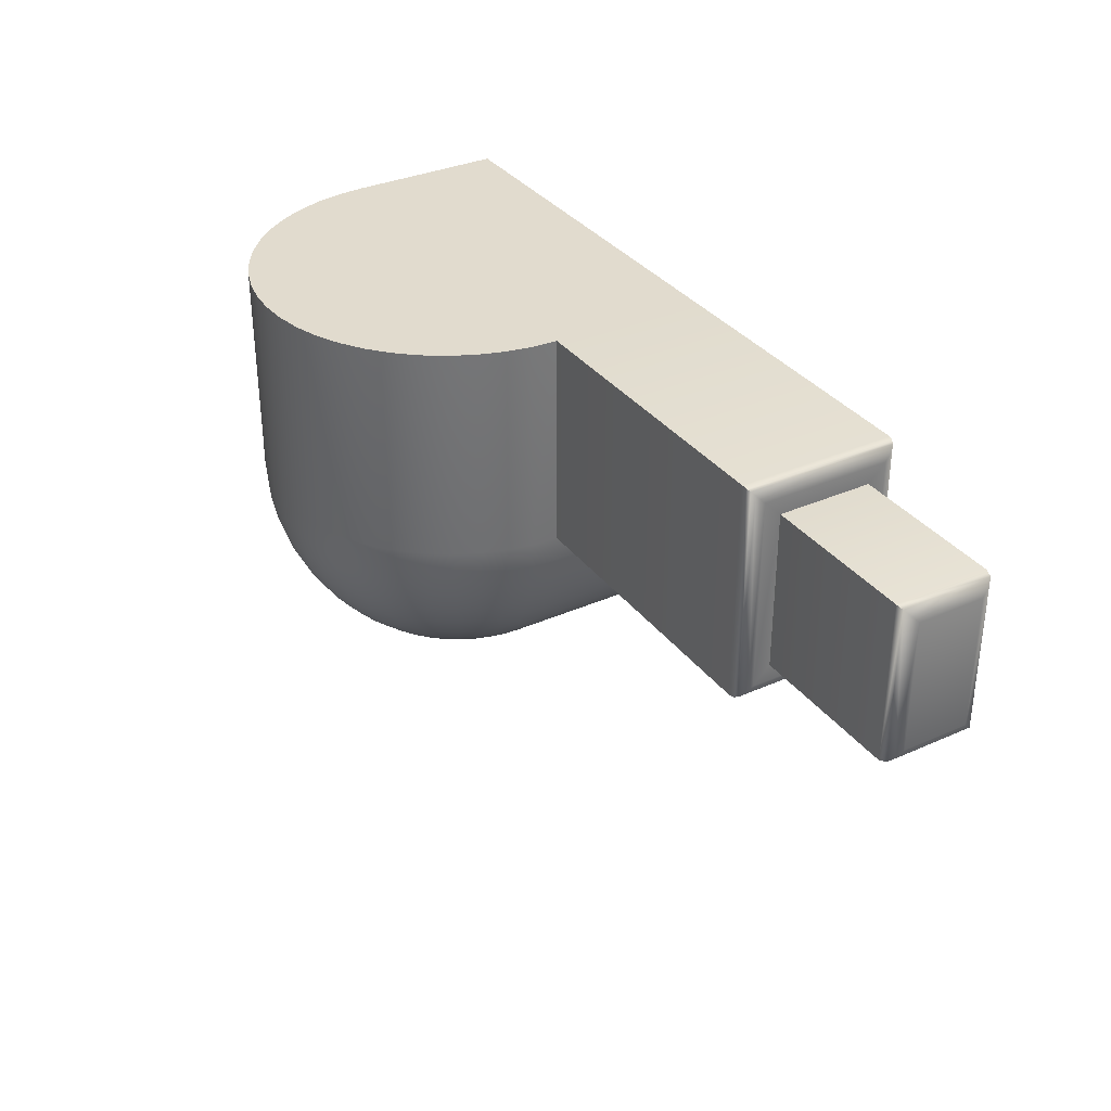
<metadata>
{"format":"obj","ext":"obj","renderer":"f3d","projection":"perspective","resolution":1024,"background":"white","views":[{"elev":33.8,"azim":-121.1,"up":"+Z"}]}
</metadata>
<code>
o Sphere
v -0 0.7642 -1
v 0.1305 0.7642 -0.9914
v 0.2588 0.7642 -0.9659
v 0.3827 0.7642 -0.9239
v 0.5 0.7642 -0.866
v 0.6088 0.7642 -0.7934
v 0.7071 0.7642 -0.7071
v 0.7934 0.7642 -0.6088
v 0.866 0.7642 -0.5
v 0.9239 0.7642 -0.3827
v 0.9659 0.7642 -0.2588
v 0.9914 0.7642 -0.1305
v 1 0.7642 -0
v 0.1294 0.7813 -0.9914
v 0.2566 0.798 -0.9659
v 0.3794 0.8142 -0.9239
v 0.4957 0.8295 -0.866
v 0.6036 0.8437 -0.7934
v 0.7011 0.8565 -0.7071
v 0.7866 0.8678 -0.6088
v 0.8586 0.8773 -0.5
v 0.916 0.8848 -0.3827
v 0.9577 0.8903 -0.2588
v 0.983 0.8936 -0.1305
v 0.9914 0.8948 -0
v 0.1261 0.798 -0.9914
v 0.25 0.8312 -0.9659
v 0.3696 0.8633 -0.9239
v 0.483 0.8936 -0.866
v 0.588 0.9218 -0.7934
v 0.683 0.9472 -0.7071
v 0.7663 0.9696 -0.6088
v 0.8365 0.9884 -0.5
v 0.8924 1.003 -0.3827
v 0.933 1.014 -0.2588
v 0.9577 1.021 -0.1305
v 0.9659 1.023 -0
v 0.1206 0.8142 -0.9914
v 0.2391 0.8633 -0.9659
v 0.3536 0.9107 -0.9239
v 0.4619 0.9556 -0.866
v 0.5624 0.9972 -0.7934
v 0.6533 1.035 -0.7071
v 0.733 1.068 -0.6088
v 0.8001 1.096 -0.5
v 0.8536 1.118 -0.3827
v 0.8924 1.134 -0.2588
v 0.916 1.144 -0.1305
v 0.9239 1.147 -0
v 0.113 0.8295 -0.9914
v 0.2241 0.8936 -0.9659
v 0.3314 0.9556 -0.9239
v 0.433 1.014 -0.866
v 0.5272 1.069 -0.7934
v 0.6124 1.118 -0.7071
v 0.6871 1.161 -0.6088
v 0.75 1.197 -0.5
v 0.8001 1.226 -0.3827
v 0.8365 1.247 -0.2588
v 0.8586 1.26 -0.1305
v 0.866 1.264 -0
v 0.1036 0.8437 -0.9914
v 0.2053 0.9218 -0.9659
v 0.3036 0.9972 -0.9239
v 0.3967 1.069 -0.866
v 0.483 1.135 -0.7934
v 0.561 1.195 -0.7071
v 0.6294 1.247 -0.6088
v 0.6871 1.291 -0.5
v 0.733 1.327 -0.3827
v 0.7663 1.352 -0.2588
v 0.7866 1.368 -0.1305
v 0.7934 1.373 -0
v 0.0923 0.8565 -0.9914
v 0.183 0.9472 -0.9659
v 0.2706 1.035 -0.9239
v 0.3536 1.118 -0.866
v 0.4305 1.195 -0.7934
v 0.5 1.264 -0.7071
v 0.561 1.325 -0.6088
v 0.6124 1.377 -0.5
v 0.6533 1.418 -0.3827
v 0.683 1.447 -0.2588
v 0.7011 1.465 -0.1305
v 0.7071 1.471 -0
v 0.07946 0.8678 -0.9914
v 0.1576 0.9696 -0.9659
v 0.233 1.068 -0.9239
v 0.3044 1.161 -0.866
v 0.3706 1.247 -0.7934
v 0.4305 1.325 -0.7071
v 0.483 1.394 -0.6088
v 0.5272 1.451 -0.5
v 0.5624 1.497 -0.3827
v 0.588 1.531 -0.2588
v 0.6036 1.551 -0.1305
v 0.6088 1.558 -0
v 0.06526 0.8773 -0.9914
v 0.1294 0.9884 -0.9659
v 0.1913 1.096 -0.9239
v 0.25 1.197 -0.866
v 0.3044 1.291 -0.7934
v 0.3536 1.377 -0.7071
v 0.3967 1.451 -0.6088
v 0.433 1.514 -0.5
v 0.4619 1.564 -0.3827
v 0.483 1.601 -0.2588
v 0.4957 1.623 -0.1305
v 0.5 1.63 -0
v 0.04995 0.8848 -0.9914
v 0.09905 1.003 -0.9659
v 0.1464 1.118 -0.9239
v 0.1913 1.226 -0.866
v 0.233 1.327 -0.7934
v 0.2706 1.418 -0.7071
v 0.3036 1.497 -0.6088
v 0.3314 1.564 -0.5
v 0.3536 1.618 -0.3827
v 0.3696 1.657 -0.2588
v 0.3794 1.68 -0.1305
v 0.3827 1.688 -0
v 0.03378 0.8903 -0.9914
v 0.06699 1.014 -0.9659
v 0.09905 1.134 -0.9239
v 0.1294 1.247 -0.866
v 0.1576 1.352 -0.7934
v 0.183 1.447 -0.7071
v 0.2053 1.531 -0.6088
v 0.2241 1.601 -0.5
v 0.2391 1.657 -0.3827
v 0.25 1.697 -0.2588
v 0.2566 1.722 -0.1305
v 0.2588 1.73 -0
v 0.01704 0.8936 -0.9914
v 0.03378 1.021 -0.9659
v 0.04995 1.144 -0.9239
v 0.06526 1.26 -0.866
v 0.07946 1.368 -0.7934
v 0.0923 1.465 -0.7071
v 0.1036 1.551 -0.6088
v 0.113 1.623 -0.5
v 0.1206 1.68 -0.3827
v 0.1261 1.722 -0.2588
v 0.1294 1.747 -0.1305
v 0.1305 1.756 -0
v -0 0.8948 -0.9914
v -0 1.023 -0.9659
v -0 1.147 -0.9239
v -0 1.264 -0.866
v -0 1.373 -0.7934
v -0 1.471 -0.7071
v -0 1.558 -0.6088
v -0 1.63 -0.5
v -0 1.688 -0.3827
v -0 1.73 -0.2588
v -0 1.756 -0.1305
v -0 1.764 -0
v -0.01704 0.8936 -0.9914
v -0.03378 1.021 -0.9659
v -0.04995 1.144 -0.9239
v -0.06526 1.26 -0.866
v -0.07946 1.368 -0.7934
v -0.0923 1.465 -0.7071
v -0.1036 1.551 -0.6088
v -0.113 1.623 -0.5
v -0.1206 1.68 -0.3827
v -0.1261 1.722 -0.2588
v -0.1294 1.747 -0.1305
v -0.1305 1.756 -0
v -0.03378 0.8903 -0.9914
v -0.06699 1.014 -0.9659
v -0.09905 1.134 -0.9239
v -0.1294 1.247 -0.866
v -0.1576 1.352 -0.7934
v -0.183 1.447 -0.7071
v -0.2053 1.531 -0.6088
v -0.2241 1.601 -0.5
v -0.2391 1.657 -0.3827
v -0.25 1.697 -0.2588
v -0.2566 1.722 -0.1305
v -0.2588 1.73 -0
v -0.04995 0.8848 -0.9914
v -0.09905 1.003 -0.9659
v -0.1464 1.118 -0.9239
v -0.1913 1.226 -0.866
v -0.233 1.327 -0.7934
v -0.2706 1.418 -0.7071
v -0.3036 1.497 -0.6088
v -0.3314 1.564 -0.5
v -0.3536 1.618 -0.3827
v -0.3696 1.657 -0.2588
v -0.3794 1.68 -0.1305
v -0.3827 1.688 -0
v -0.06526 0.8773 -0.9914
v -0.1294 0.9884 -0.9659
v -0.1913 1.096 -0.9239
v -0.25 1.197 -0.866
v -0.3044 1.291 -0.7934
v -0.3536 1.377 -0.7071
v -0.3967 1.451 -0.6088
v -0.433 1.514 -0.5
v -0.4619 1.564 -0.3827
v -0.483 1.601 -0.2588
v -0.4957 1.623 -0.1305
v -0.5 1.63 -0
v -0.07946 0.8678 -0.9914
v -0.1576 0.9696 -0.9659
v -0.233 1.068 -0.9239
v -0.3044 1.161 -0.866
v -0.3706 1.247 -0.7934
v -0.4305 1.325 -0.7071
v -0.483 1.394 -0.6088
v -0.5272 1.451 -0.5
v -0.5624 1.497 -0.3827
v -0.588 1.531 -0.2588
v -0.6036 1.551 -0.1305
v -0.6088 1.558 -0
v -0.0923 0.8565 -0.9914
v -0.183 0.9472 -0.9659
v -0.2706 1.035 -0.9239
v -0.3536 1.118 -0.866
v -0.4305 1.195 -0.7934
v -0.5 1.264 -0.7071
v -0.561 1.325 -0.6088
v -0.6124 1.377 -0.5
v -0.6533 1.418 -0.3827
v -0.683 1.447 -0.2588
v -0.7011 1.465 -0.1305
v -0.7071 1.471 -0
v -0.1036 0.8437 -0.9914
v -0.2053 0.9218 -0.9659
v -0.3036 0.9972 -0.9239
v -0.3967 1.069 -0.866
v -0.483 1.135 -0.7934
v -0.561 1.195 -0.7071
v -0.6294 1.247 -0.6088
v -0.6871 1.291 -0.5
v -0.733 1.327 -0.3827
v -0.7663 1.352 -0.2588
v -0.7866 1.368 -0.1305
v -0.7934 1.373 -0
v -0.113 0.8295 -0.9914
v -0.2241 0.8936 -0.9659
v -0.3314 0.9556 -0.9239
v -0.433 1.014 -0.866
v -0.5272 1.069 -0.7934
v -0.6124 1.118 -0.7071
v -0.6871 1.161 -0.6088
v -0.75 1.197 -0.5
v -0.8001 1.226 -0.3827
v -0.8365 1.247 -0.2588
v -0.8586 1.26 -0.1305
v -0.866 1.264 -0
v -0.1206 0.8142 -0.9914
v -0.2391 0.8633 -0.9659
v -0.3536 0.9107 -0.9239
v -0.4619 0.9556 -0.866
v -0.5624 0.9972 -0.7934
v -0.6533 1.035 -0.7071
v -0.733 1.068 -0.6088
v -0.8001 1.096 -0.5
v -0.8536 1.118 -0.3827
v -0.8924 1.134 -0.2588
v -0.916 1.144 -0.1305
v -0.9239 1.147 -0
v -0.1261 0.798 -0.9914
v -0.25 0.8312 -0.9659
v -0.3696 0.8633 -0.9239
v -0.483 0.8936 -0.866
v -0.588 0.9218 -0.7934
v -0.683 0.9472 -0.7071
v -0.7663 0.9696 -0.6088
v -0.8365 0.9884 -0.5
v -0.8924 1.003 -0.3827
v -0.933 1.014 -0.2588
v -0.9577 1.021 -0.1305
v -0.9659 1.023 -0
v -0.1294 0.7813 -0.9914
v -0.2566 0.798 -0.9659
v -0.3794 0.8142 -0.9239
v -0.4957 0.8295 -0.866
v -0.6036 0.8437 -0.7934
v -0.7011 0.8565 -0.7071
v -0.7866 0.8678 -0.6088
v -0.8586 0.8773 -0.5
v -0.916 0.8848 -0.3827
v -0.9577 0.8903 -0.2588
v -0.983 0.8936 -0.1305
v -0.9914 0.8948 -0
v -0.1305 0.7642 -0.9914
v -0.2588 0.7642 -0.9659
v -0.3827 0.7642 -0.9239
v -0.5 0.7642 -0.866
v -0.6088 0.7642 -0.7934
v -0.7071 0.7642 -0.7071
v -0.7934 0.7642 -0.6088
v -0.866 0.7642 -0.5
v -0.9239 0.7642 -0.3827
v -0.9659 0.7642 -0.2588
v -0.9914 0.7642 -0.1305
v -1 0.7642 -0
v 1 0.7642 1.083
v 0.9914 0.8948 1.083
v 0.9659 1.023 1.083
v 0.9239 1.147 1.083
v 0.866 1.264 1.083
v 0.7934 1.373 1.083
v 0.7071 1.471 1.083
v 0.6088 1.558 1.083
v 0.5 1.63 1.083
v 0.3827 1.688 1.083
v 0.2588 1.73 1.083
v 0.1305 1.756 1.083
v -0 1.764 1.083
v -0.1305 1.756 1.083
v -0.2588 1.73 1.083
v -0.3827 1.688 1.083
v -0.5 1.63 1.083
v -0.6088 1.558 1.083
v -0.7071 1.471 1.083
v -0.7934 1.373 1.083
v -0.866 1.264 1.083
v -0.9239 1.147 1.083
v -0.9659 1.023 1.083
v -0.9914 0.8948 1.083
v -1 0.7642 1.083
v -0 -0.001793 -1
v 0.1305 -0.001793 -0.9914
v 0.2588 -0.001793 -0.9659
v 0.3827 -0.001793 -0.9239
v 0.5 -0.001793 -0.866
v 0.6088 -0.001793 -0.7934
v 0.7071 -0.001793 -0.7071
v 0.7934 -0.001793 -0.6088
v 0.866 -0.001793 -0.5
v 0.9239 -0.001793 -0.3827
v 0.9659 -0.001793 -0.2588
v 0.9914 -0.001793 -0.1305
v 1 -0.001793 -0
v -0.1305 -0.001793 -0.9914
v -0.2588 -0.001793 -0.9659
v -0.3827 -0.001793 -0.9239
v -0.5 -0.001793 -0.866
v -0.6088 -0.001793 -0.7934
v -0.7071 -0.001793 -0.7071
v -0.7934 -0.001793 -0.6088
v -0.866 -0.001793 -0.5
v -0.9239 -0.001793 -0.3827
v -0.9659 -0.001793 -0.2588
v -0.9914 -0.001793 -0.1305
v -1 -0.001793 -0
v 1 -0.001793 1.083
v -1 -0.001793 1.083
v -2.538 0.6117 0.1525
v -2.538 0.6117 0.9309
v -2.538 0.1507 0.1525
v -2.538 0.1507 0.9309
v -2.467 0.7642 -0
v -2.538 0.6938 0.07042
v -2.489 0.7608 0.003447
v -2.509 0.7508 0.01345
v -2.524 0.7352 0.02903
v -2.534 0.7156 0.04866
v -2.538 0.6938 1.013
v -2.467 0.7642 1.083
v -2.534 0.7156 1.035
v -2.524 0.7352 1.054
v -2.509 0.7508 1.07
v -2.489 0.7608 1.08
v -2.538 0.06863 0.07042
v -2.467 -0.001793 -0
v -2.534 0.04687 0.04866
v -2.524 0.02724 0.02903
v -2.509 0.01166 0.01345
v -2.489 0.001653 0.003447
v -2.467 -0.001793 1.083
v -2.538 0.06863 1.013
v -2.489 0.001653 1.08
v -2.509 0.01166 1.07
v -2.524 0.02724 1.054
v -2.534 0.04687 1.035
v -3.293 0.6117 0.1525
v -3.364 0.5411 0.2231
v -3.328 0.6022 0.162
v -3.354 0.5764 0.1878
v -3.364 0.5411 0.8603
v -3.293 0.6117 0.9309
v -3.354 0.5764 0.8956
v -3.328 0.6022 0.9214
v -3.364 0.2213 0.2231
v -3.293 0.1507 0.1525
v -3.354 0.186 0.1878
v -3.328 0.1602 0.162
v -3.293 0.1507 0.9309
v -3.364 0.2213 0.8603
v -3.328 0.1602 0.9214
v -3.354 0.186 0.8956
f 2 1 14
f 10 21 22
f 3 14 15
f 11 22 23
f 3 16 4
f 11 24 12
f 4 17 5
f 13 24 25
f 5 18 6
f 6 19 7
f 7 20 8
f 8 21 9
f 17 28 29
f 25 36 37
f 17 30 18
f 18 31 19
f 19 32 20
f 20 33 21
f 14 1 26
f 21 34 22
f 14 27 15
f 23 34 35
f 16 27 28
f 24 35 36
f 31 44 32
f 32 45 33
f 26 1 38
f 34 45 46
f 27 38 39
f 35 46 47
f 27 40 28
f 36 47 48
f 28 41 29
f 37 48 49
f 29 42 30
f 31 42 43
f 39 50 51
f 46 59 47
f 39 52 40
f 47 60 48
f 40 53 41
f 49 60 61
f 41 54 42
f 43 54 55
f 43 56 44
f 44 57 45
f 38 1 50
f 46 57 58
f 53 66 54
f 54 67 55
f 56 67 68
f 56 69 57
f 50 1 62
f 58 69 70
f 50 63 51
f 58 71 59
f 51 64 52
f 59 72 60
f 52 65 53
f 60 73 61
f 68 81 69
f 62 1 74
f 69 82 70
f 63 74 75
f 70 83 71
f 64 75 76
f 72 83 84
f 64 77 65
f 72 85 73
f 65 78 66
f 66 79 67
f 68 79 80
f 76 87 88
f 83 96 84
f 77 88 89
f 85 96 97
f 78 89 90
f 78 91 79
f 80 91 92
f 80 93 81
f 74 1 86
f 81 94 82
f 75 86 87
f 83 94 95
f 90 103 91
f 91 104 92
f 92 105 93
f 86 1 98
f 93 106 94
f 87 98 99
f 95 106 107
f 88 99 100
f 95 108 96
f 89 100 101
f 97 108 109
f 90 101 102
f 105 118 106
f 99 110 111
f 107 118 119
f 100 111 112
f 107 120 108
f 100 113 101
f 109 120 121
f 102 113 114
f 102 115 103
f 104 115 116
f 104 117 105
f 98 1 110
f 113 124 125
f 121 132 133
f 114 125 126
f 114 127 115
f 116 127 128
f 116 129 117
f 110 1 122
f 118 129 130
f 111 122 123
f 119 130 131
f 112 123 124
f 119 132 120
f 128 139 140
f 128 141 129
f 122 1 134
f 129 142 130
f 122 135 123
f 130 143 131
f 123 136 124
f 131 144 132
f 124 137 125
f 133 144 145
f 125 138 126
f 127 138 139
f 143 154 155
f 136 147 148
f 143 156 144
f 137 148 149
f 145 156 157
f 137 150 138
f 139 150 151
f 140 151 152
f 140 153 141
f 134 1 146
f 141 154 142
f 134 147 135
f 150 161 162
f 150 163 151
f 152 163 164
f 152 165 153
f 146 1 158
f 153 166 154
f 147 158 159
f 155 166 167
f 147 160 148
f 155 168 156
f 149 160 161
f 157 168 169
f 164 177 165
f 158 1 170
f 165 178 166
f 158 171 159
f 166 179 167
f 160 171 172
f 167 180 168
f 161 172 173
f 169 180 181
f 161 174 162
f 162 175 163
f 164 175 176
f 179 192 180
f 172 185 173
f 181 192 193
f 174 185 186
f 174 187 175
f 176 187 188
f 176 189 177
f 170 1 182
f 177 190 178
f 171 182 183
f 178 191 179
f 172 183 184
f 186 199 187
f 188 199 200
f 188 201 189
f 182 1 194
f 190 201 202
f 182 195 183
f 191 202 203
f 183 196 184
f 191 204 192
f 184 197 185
f 193 204 205
f 186 197 198
f 201 214 202
f 195 206 207
f 202 215 203
f 195 208 196
f 203 216 204
f 197 208 209
f 205 216 217
f 198 209 210
f 199 210 211
f 200 211 212
f 200 213 201
f 194 1 206
f 216 229 217
f 210 221 222
f 210 223 211
f 212 223 224
f 212 225 213
f 206 1 218
f 214 225 226
f 206 219 207
f 214 227 215
f 208 219 220
f 216 227 228
f 209 220 221
f 224 235 236
f 224 237 225
f 218 1 230
f 226 237 238
f 219 230 231
f 226 239 227
f 219 232 220
f 228 239 240
f 220 233 221
f 229 240 241
f 221 234 222
f 222 235 223
f 238 251 239
f 232 243 244
f 239 252 240
f 232 245 233
f 241 252 253
f 234 245 246
f 235 246 247
f 236 247 248
f 236 249 237
f 230 1 242
f 237 250 238
f 231 242 243
f 246 259 247
f 248 259 260
f 248 261 249
f 242 1 254
f 250 261 262
f 242 255 243
f 250 263 251
f 244 255 256
f 251 264 252
f 245 256 257
f 252 265 253
f 246 257 258
f 260 273 261
f 254 1 266
f 262 273 274
f 254 267 255
f 262 275 263
f 255 268 256
f 264 275 276
f 257 268 269
f 265 276 277
f 258 269 270
f 258 271 259
f 260 271 272
f 272 283 284
f 272 285 273
f 266 1 278
f 273 286 274
f 266 279 267
f 274 287 275
f 268 279 280
f 275 288 276
f 269 280 281
f 277 288 289
f 270 281 282
f 270 283 271
f 286 299 287
f 280 291 292
f 287 300 288
f 280 293 281
f 289 300 301
f 282 293 294
f 282 295 283
f 284 295 296
f 284 297 285
f 278 1 290
f 286 297 298
f 278 291 279
f 109 309 97
f 133 311 121
f 61 305 49
f 289 326 325
f 241 320 229
f 97 308 85
f 37 303 25
f 145 312 133
f 277 323 265
f 169 314 157
f 49 304 37
f 181 315 169
f 73 306 61
f 277 325 324
f 85 307 73
f 217 318 205
f 229 319 217
f 241 322 321
f 121 310 109
f 157 313 145
f 193 316 181
f 25 302 13
f 205 317 193
f 265 322 253
f 12 337 11
f 293 342 343
f 5 330 4
f 290 327 340
f 301 350 351
f 12 339 338
f 294 343 344
f 6 331 5
f 354 370 356
f 294 345 295
f 7 332 6
f 296 345 346
f 8 333 7
f 296 347 297
f 9 334 8
f 298 347 348
f 302 339 13
f 10 335 9
f 290 341 291
f 2 329 328
f 298 349 299
f 2 327 1
f 10 337 336
f 292 341 342
f 4 329 3
f 299 350 300
f 328 340 327
f 340 329 341
f 341 330 342
f 342 331 343
f 344 331 332
f 344 333 345
f 346 333 334
f 346 335 347
f 348 335 336
f 348 337 349
f 349 338 350
f 350 339 351
f 351 352 353
f 353 302 326
f 325 302 303
f 325 304 324
f 323 304 305
f 323 306 322
f 321 306 307
f 321 308 320
f 320 309 319
f 319 310 318
f 318 311 317
f 317 312 316
f 315 312 313
f 315 313 314
f 355 394 357
f 357 370 377
f 357 364 355
f 301 365 326
f 353 371 351
f 351 358 301
f 326 376 353
f 356 382 354
f 383 395 386
f 357 391 356
f 364 363 359
f 363 367 362
f 367 361 362
f 361 369 360
f 369 358 360
f 371 378 375
f 378 374 375
f 379 373 374
f 380 372 373
f 381 370 372
f 359 372 370
f 372 362 373
f 362 374 373
f 361 375 374
f 360 371 375
f 365 378 376
f 369 379 378
f 368 380 379
f 367 381 380
f 366 377 381
f 355 359 354
f 386 385 383
f 385 389 384
f 389 382 384
f 391 396 393
f 396 392 393
f 397 390 392
f 383 392 390
f 385 393 392
f 384 391 393
f 387 396 394
f 396 388 397
f 388 395 397
f 354 387 355
f 10 9 21
f 3 2 14
f 11 10 22
f 3 15 16
f 11 23 24
f 4 16 17
f 13 12 24
f 5 17 18
f 6 18 19
f 7 19 20
f 8 20 21
f 17 16 28
f 25 24 36
f 17 29 30
f 18 30 31
f 19 31 32
f 20 32 33
f 21 33 34
f 14 26 27
f 23 22 34
f 16 15 27
f 24 23 35
f 31 43 44
f 32 44 45
f 34 33 45
f 27 26 38
f 35 34 46
f 27 39 40
f 36 35 47
f 28 40 41
f 37 36 48
f 29 41 42
f 31 30 42
f 39 38 50
f 46 58 59
f 39 51 52
f 47 59 60
f 40 52 53
f 49 48 60
f 41 53 54
f 43 42 54
f 43 55 56
f 44 56 57
f 46 45 57
f 53 65 66
f 54 66 67
f 56 55 67
f 56 68 69
f 58 57 69
f 50 62 63
f 58 70 71
f 51 63 64
f 59 71 72
f 52 64 65
f 60 72 73
f 68 80 81
f 69 81 82
f 63 62 74
f 70 82 83
f 64 63 75
f 72 71 83
f 64 76 77
f 72 84 85
f 65 77 78
f 66 78 79
f 68 67 79
f 76 75 87
f 83 95 96
f 77 76 88
f 85 84 96
f 78 77 89
f 78 90 91
f 80 79 91
f 80 92 93
f 81 93 94
f 75 74 86
f 83 82 94
f 90 102 103
f 91 103 104
f 92 104 105
f 93 105 106
f 87 86 98
f 95 94 106
f 88 87 99
f 95 107 108
f 89 88 100
f 97 96 108
f 90 89 101
f 105 117 118
f 99 98 110
f 107 106 118
f 100 99 111
f 107 119 120
f 100 112 113
f 109 108 120
f 102 101 113
f 102 114 115
f 104 103 115
f 104 116 117
f 113 112 124
f 121 120 132
f 114 113 125
f 114 126 127
f 116 115 127
f 116 128 129
f 118 117 129
f 111 110 122
f 119 118 130
f 112 111 123
f 119 131 132
f 128 127 139
f 128 140 141
f 129 141 142
f 122 134 135
f 130 142 143
f 123 135 136
f 131 143 144
f 124 136 137
f 133 132 144
f 125 137 138
f 127 126 138
f 143 142 154
f 136 135 147
f 143 155 156
f 137 136 148
f 145 144 156
f 137 149 150
f 139 138 150
f 140 139 151
f 140 152 153
f 141 153 154
f 134 146 147
f 150 149 161
f 150 162 163
f 152 151 163
f 152 164 165
f 153 165 166
f 147 146 158
f 155 154 166
f 147 159 160
f 155 167 168
f 149 148 160
f 157 156 168
f 164 176 177
f 165 177 178
f 158 170 171
f 166 178 179
f 160 159 171
f 167 179 180
f 161 160 172
f 169 168 180
f 161 173 174
f 162 174 175
f 164 163 175
f 179 191 192
f 172 184 185
f 181 180 192
f 174 173 185
f 174 186 187
f 176 175 187
f 176 188 189
f 177 189 190
f 171 170 182
f 178 190 191
f 172 171 183
f 186 198 199
f 188 187 199
f 188 200 201
f 190 189 201
f 182 194 195
f 191 190 202
f 183 195 196
f 191 203 204
f 184 196 197
f 193 192 204
f 186 185 197
f 201 213 214
f 195 194 206
f 202 214 215
f 195 207 208
f 203 215 216
f 197 196 208
f 205 204 216
f 198 197 209
f 199 198 210
f 200 199 211
f 200 212 213
f 216 228 229
f 210 209 221
f 210 222 223
f 212 211 223
f 212 224 225
f 214 213 225
f 206 218 219
f 214 226 227
f 208 207 219
f 216 215 227
f 209 208 220
f 224 223 235
f 224 236 237
f 226 225 237
f 219 218 230
f 226 238 239
f 219 231 232
f 228 227 239
f 220 232 233
f 229 228 240
f 221 233 234
f 222 234 235
f 238 250 251
f 232 231 243
f 239 251 252
f 232 244 245
f 241 240 252
f 234 233 245
f 235 234 246
f 236 235 247
f 236 248 249
f 237 249 250
f 231 230 242
f 246 258 259
f 248 247 259
f 248 260 261
f 250 249 261
f 242 254 255
f 250 262 263
f 244 243 255
f 251 263 264
f 245 244 256
f 252 264 265
f 246 245 257
f 260 272 273
f 262 261 273
f 254 266 267
f 262 274 275
f 255 267 268
f 264 263 275
f 257 256 268
f 265 264 276
f 258 257 269
f 258 270 271
f 260 259 271
f 272 271 283
f 272 284 285
f 273 285 286
f 266 278 279
f 274 286 287
f 268 267 279
f 275 287 288
f 269 268 280
f 277 276 288
f 270 269 281
f 270 282 283
f 286 298 299
f 280 279 291
f 287 299 300
f 280 292 293
f 289 288 300
f 282 281 293
f 282 294 295
f 284 283 295
f 284 296 297
f 286 285 297
f 278 290 291
f 109 310 309
f 133 312 311
f 61 306 305
f 289 301 326
f 241 321 320
f 97 309 308
f 37 304 303
f 145 313 312
f 277 324 323
f 169 315 314
f 49 305 304
f 181 316 315
f 73 307 306
f 277 289 325
f 85 308 307
f 217 319 318
f 229 320 319
f 241 253 322
f 121 311 310
f 157 314 313
f 193 317 316
f 25 303 302
f 205 318 317
f 265 323 322
f 12 338 337
f 293 292 342
f 5 331 330
f 290 1 327
f 301 300 350
f 12 13 339
f 294 293 343
f 6 332 331
f 354 359 370
f 294 344 345
f 7 333 332
f 296 295 345
f 8 334 333
f 296 346 347
f 9 335 334
f 298 297 347
f 302 352 339
f 10 336 335
f 290 340 341
f 2 3 329
f 298 348 349
f 2 328 327
f 10 11 337
f 292 291 341
f 4 330 329
f 299 349 350
f 340 328 329
f 341 329 330
f 342 330 331
f 344 343 331
f 344 332 333
f 346 345 333
f 346 334 335
f 348 347 335
f 348 336 337
f 349 337 338
f 350 338 339
f 351 339 352
f 353 352 302
f 325 326 302
f 325 303 304
f 323 324 304
f 323 305 306
f 321 322 306
f 321 307 308
f 320 308 309
f 319 309 310
f 318 310 311
f 317 311 312
f 315 316 312
f 355 387 394
f 357 356 370
f 357 377 364
f 301 358 365
f 353 376 371
f 351 371 358
f 326 365 376
f 356 391 382
f 383 390 395
f 357 394 391
f 364 366 363
f 363 366 367
f 367 368 361
f 361 368 369
f 369 365 358
f 371 376 378
f 378 379 374
f 379 380 373
f 380 381 372
f 381 377 370
f 359 363 372
f 372 363 362
f 362 361 374
f 361 360 375
f 360 358 371
f 365 369 378
f 369 368 379
f 368 367 380
f 367 366 381
f 366 364 377
f 355 364 359
f 386 388 385
f 385 388 389
f 389 387 382
f 391 394 396
f 396 397 392
f 397 395 390
f 383 385 392
f 385 384 393
f 384 382 391
f 387 389 396
f 396 389 388
f 388 386 395
f 354 382 387

</code>
